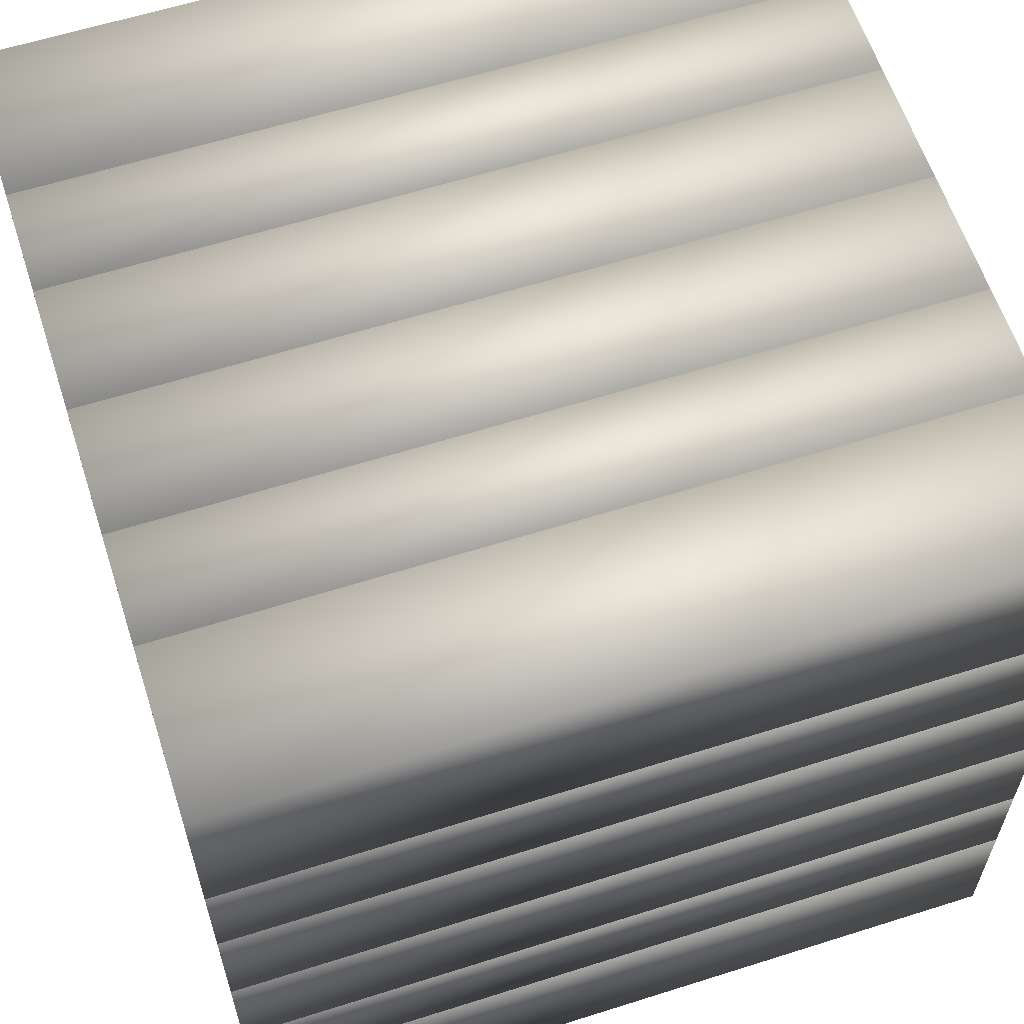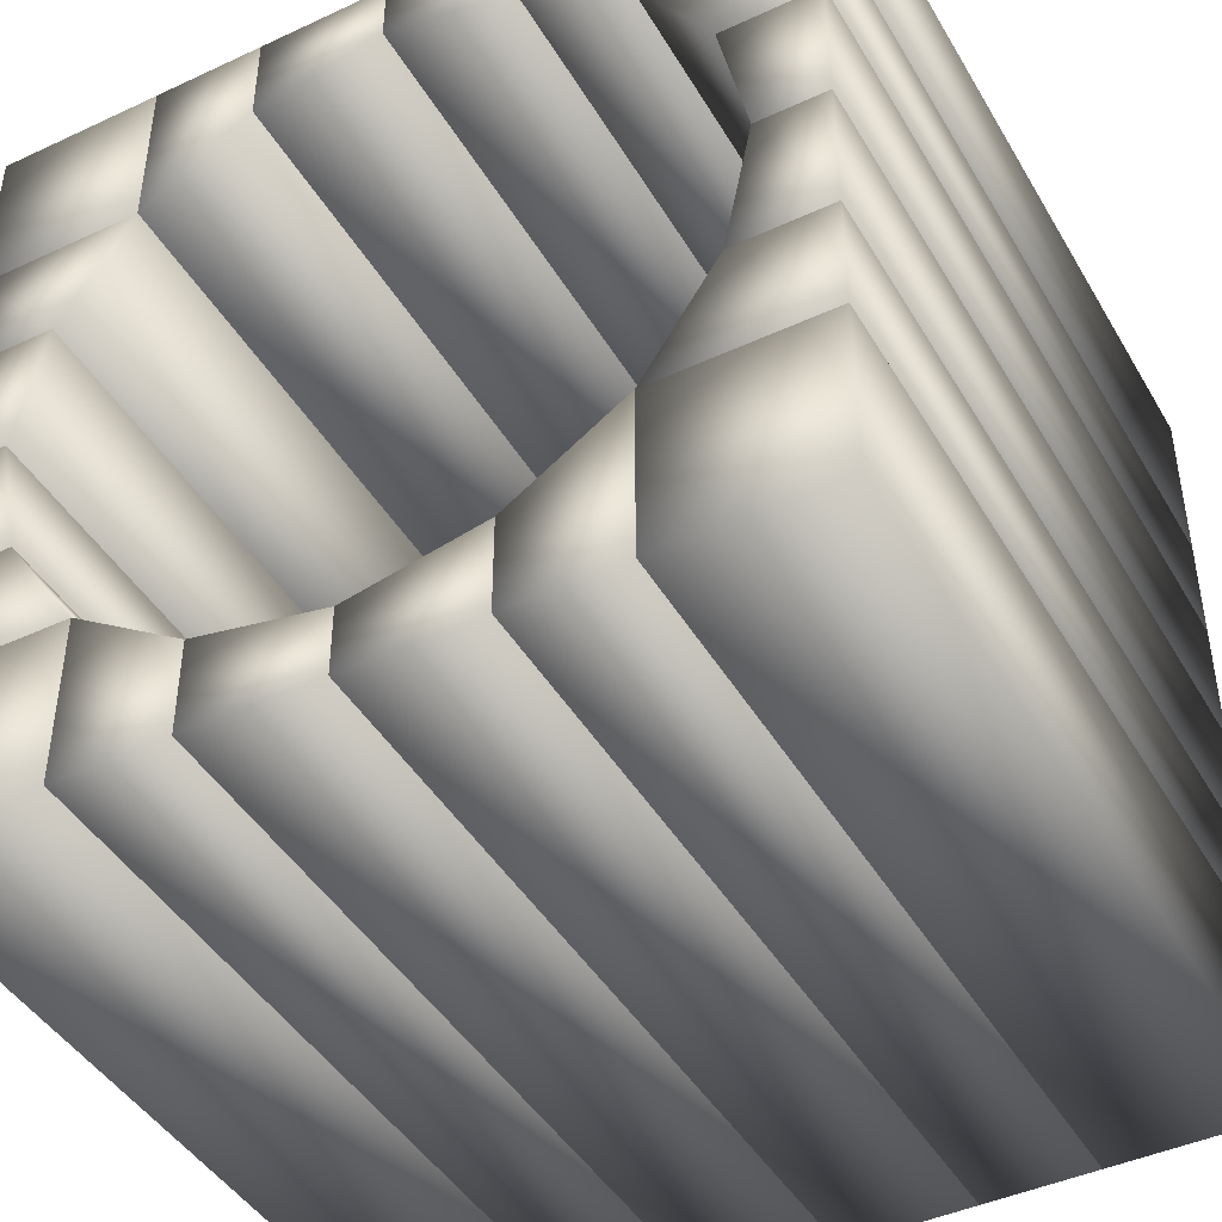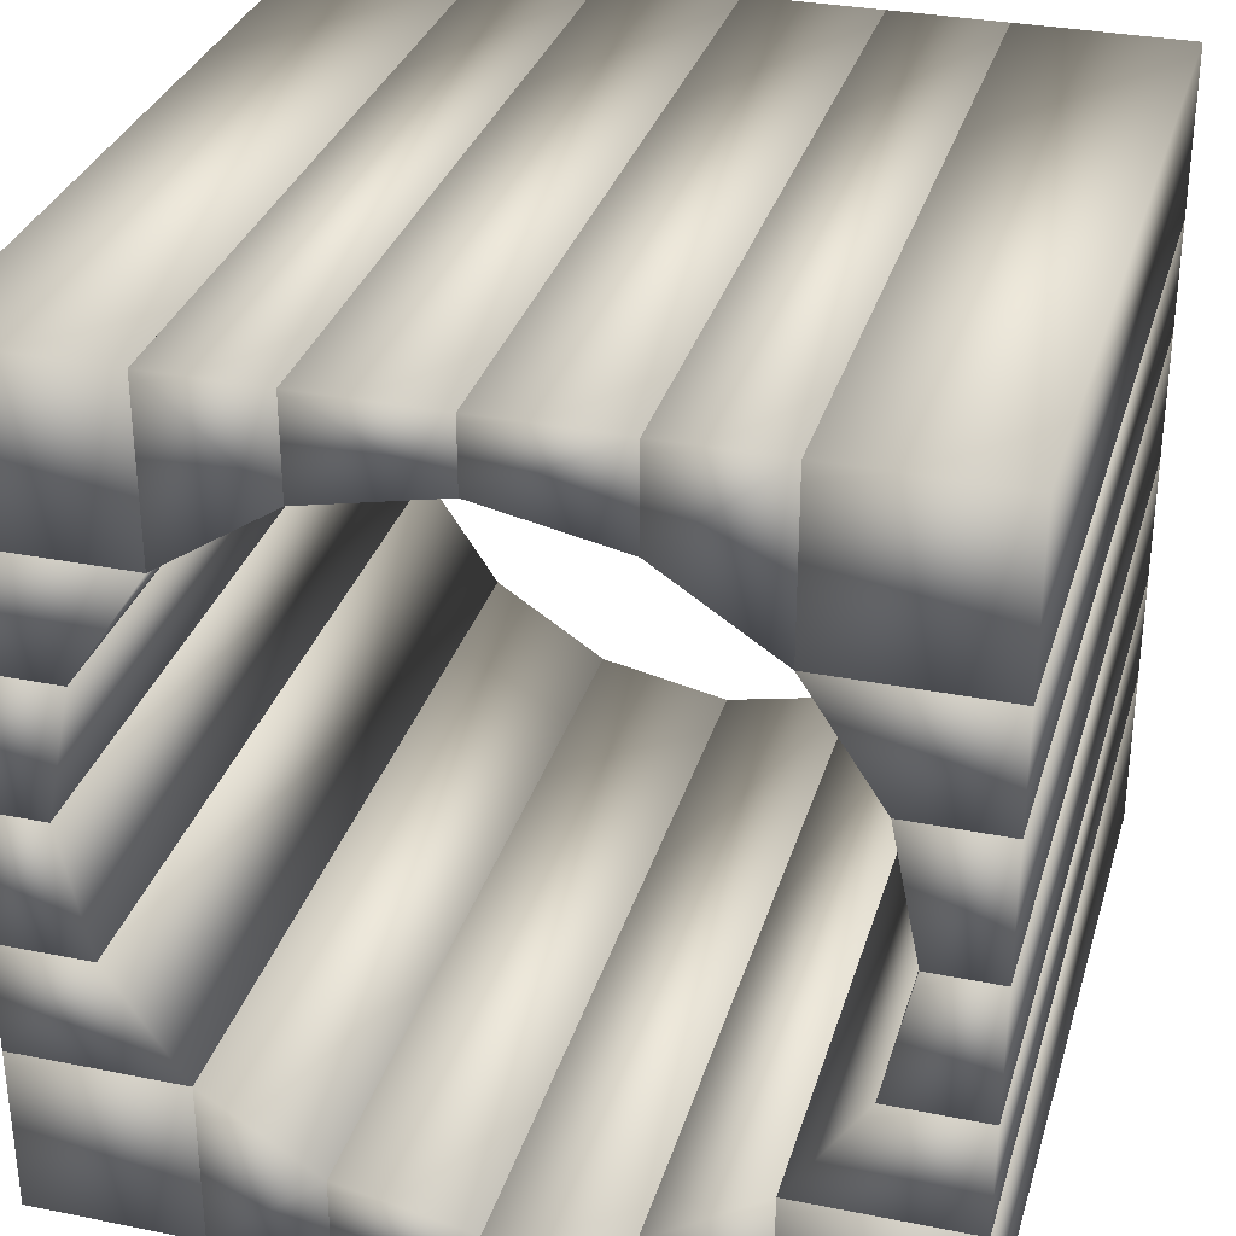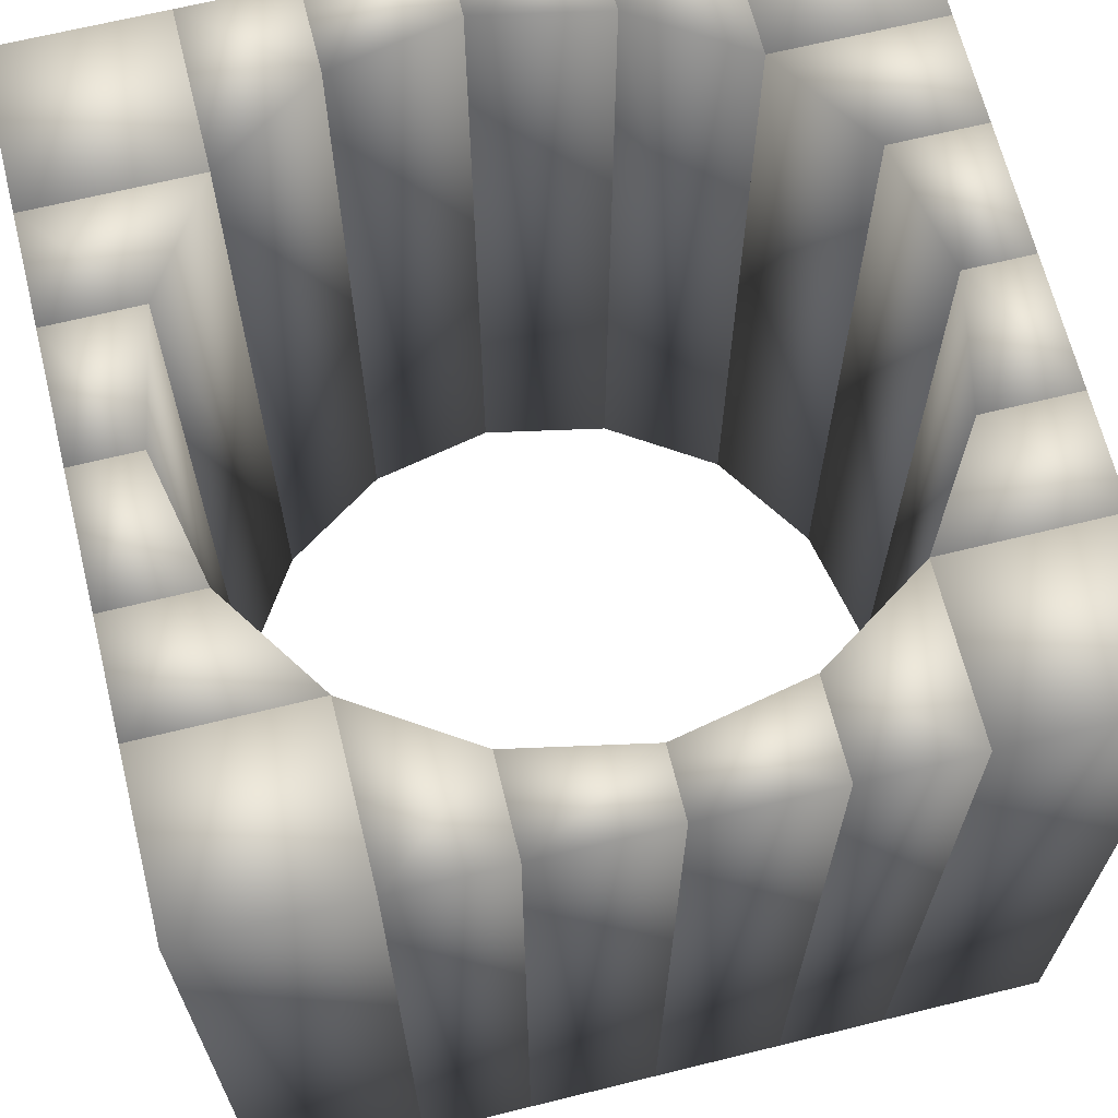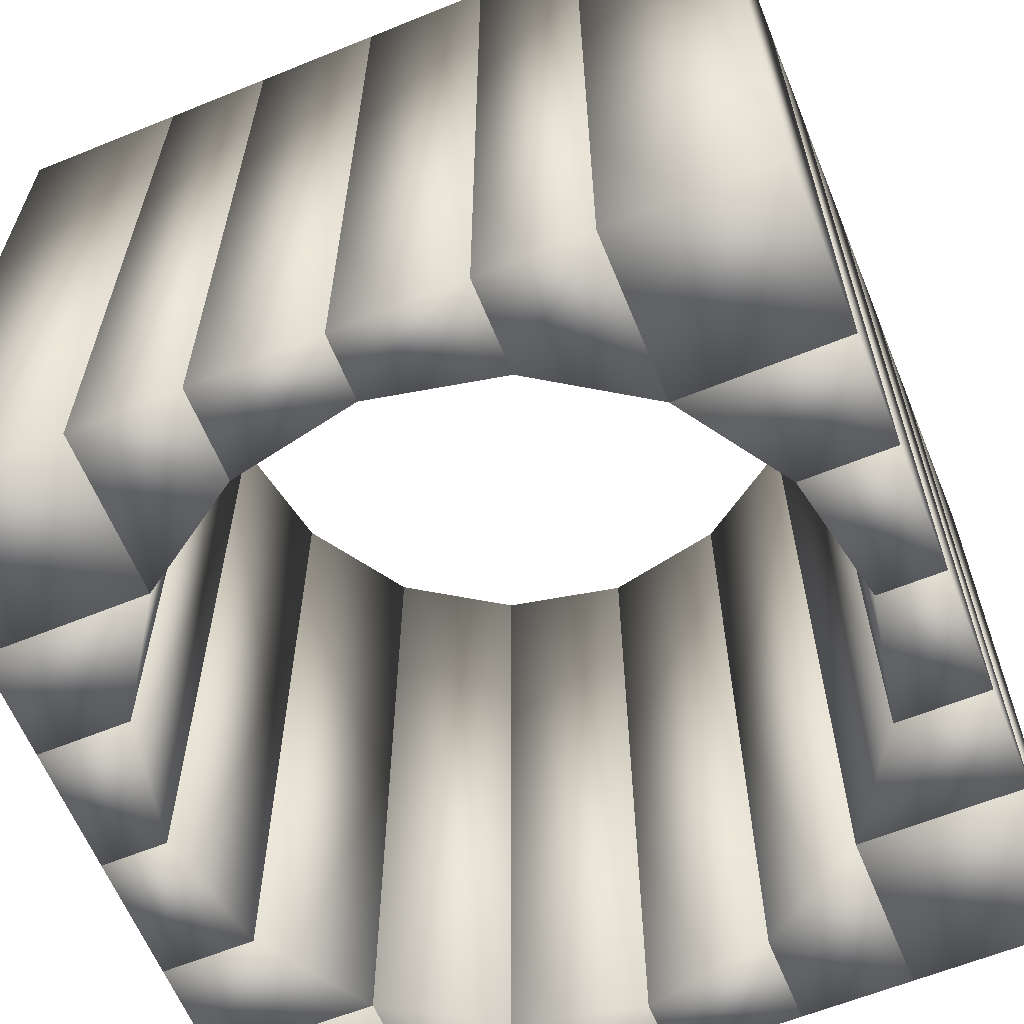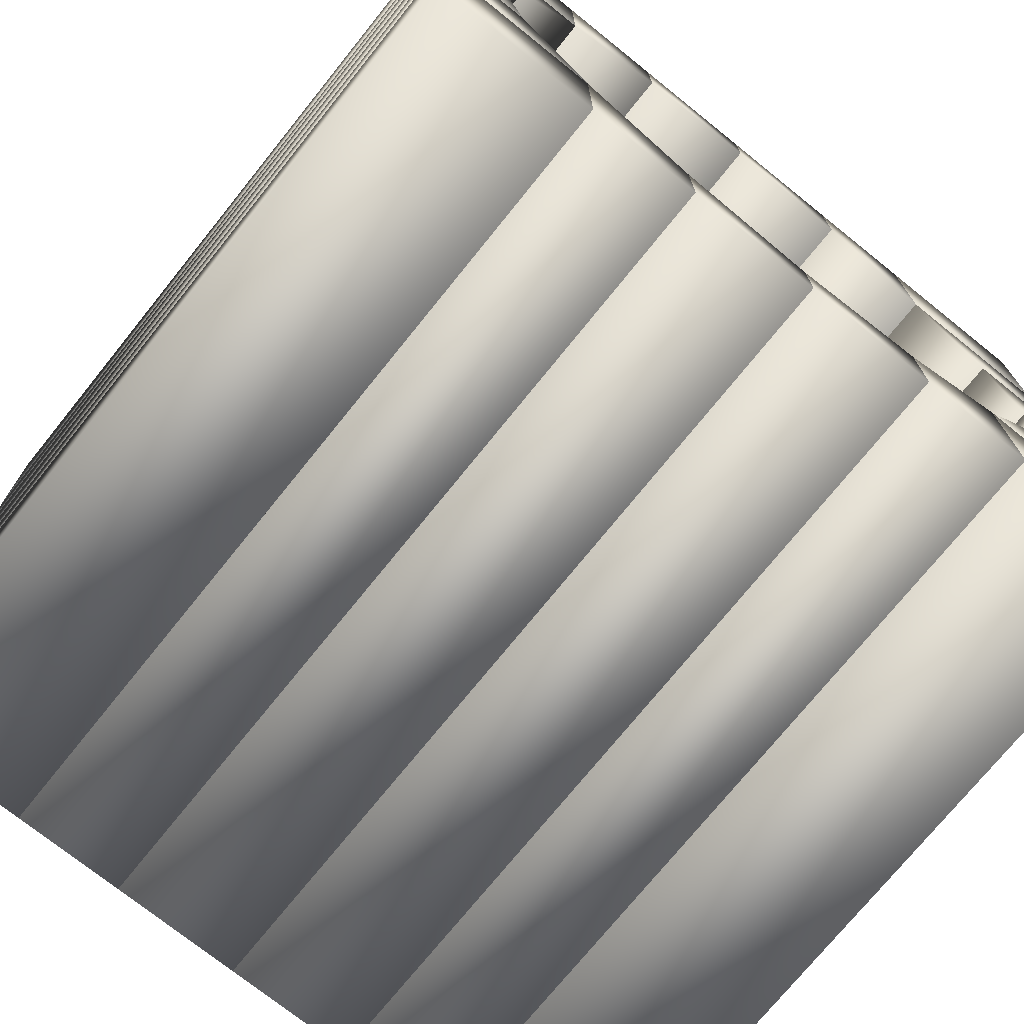
<metadata>
{"format":"obj","ext":"obj","renderer":"f3d","projection":"perspective","resolution":1024,"background":"white","views":[{"elev":60.9,"azim":-107.9,"up":"+Z"},{"elev":-44.0,"azim":-151.4,"up":"+Z"},{"elev":31.8,"azim":15.7,"up":"+Z"},{"elev":66.5,"azim":166.1,"up":"+Y"},{"elev":-62.6,"azim":22.3,"up":"+Y"},{"elev":-73.6,"azim":-38.8,"up":"+Z"}]}
</metadata>
<code>
o Cube.001_Cube.002
v 0 -20 -20
v 0 20 -20
v 0 20 -16.73
v -6.385 20 -15.41
v 0 -20 -16.73
v -6.385 -20 -15.41
v -6.385 20 -20
v -6.385 -20 -20
f 1 7 8
f 5 4 3
f 5 8 6
f 7 3 4
f 8 4 6
f 5 2 1
f 1 2 7
f 5 6 4
f 5 1 8
f 7 2 3
f 8 7 4
f 5 3 2
o Cube.002_Cube.003
v -6.385 20 -15.41
v -11.83 20 -11.83
v -11.83 -20 -11.83
v -6.385 -20 -15.41
v -11.83 -20 -20
v -11.83 20 -20
v -6.385 20 -20
v -6.385 -20 -20
f 12 10 9
f 16 14 13
f 12 13 11
f 14 9 10
f 9 16 12
f 13 10 11
f 12 11 10
f 16 15 14
f 12 16 13
f 14 15 9
f 9 15 16
f 13 14 10
o Cube.003_Cube.004
v -20 -20 -20
v -20 20 -20
v -11.83 20 -11.83
v -11.83 -20 -11.83
v -20 20 -11.83
v -20 -20 -11.83
v -11.83 -20 -20
v -11.83 20 -20
f 17 21 22
f 23 18 17
f 17 20 23
f 18 19 21
f 20 24 23
f 21 20 22
f 17 18 21
f 23 24 18
f 17 22 20
f 18 24 19
f 20 19 24
f 21 19 20
o Cube.004_Cube.005
v -11.83 20 -11.83
v -15.41 20 -6.385
v -15.41 -20 -6.385
v -11.83 -20 -11.83
v -20 20 -6.385
v -20 -20 -6.385
v -20 20 -11.83
v -20 -20 -11.83
f 28 26 25
f 32 29 30
f 32 27 28
f 26 31 25
f 30 26 27
f 25 32 28
f 28 27 26
f 32 31 29
f 32 30 27
f 26 29 31
f 30 29 26
f 25 31 32
o Cube.005_Cube.006
v -20 -20 0
v -20 20 0
v -16.73 20 0
v -15.41 20 -6.385
v -16.73 -20 0
v -15.41 -20 -6.385
v -20 20 -6.385
v -20 -20 -6.385
f 38 35 36
f 40 34 33
f 40 37 38
f 35 39 36
f 34 37 33
f 36 40 38
f 38 37 35
f 40 39 34
f 40 33 37
f 35 34 39
f 34 35 37
f 36 39 40
o Cube.006_Cube.007
v -20 -20 0
v -20 20 0
v -16.73 20 0
v -15.41 20 6.385
v -16.73 -20 0
v -15.41 -20 6.385
v -20 20 6.385
v -20 -20 6.385
f 41 47 48
f 45 44 43
f 45 48 46
f 43 47 42
f 48 44 46
f 45 42 41
f 41 42 47
f 45 46 44
f 45 41 48
f 43 44 47
f 48 47 44
f 45 43 42
o Cube.007_Cube.008
v -15.41 20 6.385
v -11.83 20 11.83
v -15.41 -20 6.385
v -11.83 -20 11.83
v -20 -20 11.83
v -20 20 11.83
v -20 20 6.385
v -20 -20 6.385
f 51 50 49
f 56 54 53
f 49 54 55
f 51 53 52
f 53 50 52
f 49 56 51
f 51 52 50
f 56 55 54
f 49 50 54
f 51 56 53
f 53 54 50
f 49 55 56
o Cube.008_Cube.009
v -20 -20 20
v -20 20 20
v -11.83 20 11.83
v -11.83 -20 11.83
v -11.83 20 20
v -11.83 -20 20
v -20 -20 11.83
v -20 20 11.83
f 57 61 62
f 63 58 57
f 59 58 64
f 57 60 63
f 59 62 61
f 63 59 64
f 57 58 61
f 63 64 58
f 59 61 58
f 57 62 60
f 59 60 62
f 63 60 59
o Cube.009_Cube.010
v -11.83 20 11.83
v -6.385 20 15.41
v -6.385 -20 15.41
v -11.83 -20 11.83
v -6.385 20 20
v -6.385 -20 20
v -11.83 20 20
v -11.83 -20 20
f 68 66 65
f 72 69 70
f 71 66 69
f 72 67 68
f 70 66 67
f 65 72 68
f 68 67 66
f 72 71 69
f 71 65 66
f 72 70 67
f 70 69 66
f 65 71 72
o Cube.010_Cube.011
v 0 -20 20
v 0 20 20
v 0 20 16.73
v -6.385 20 15.41
v 0 -20 16.73
v -6.385 -20 15.41
v -6.385 20 20
v -6.385 -20 20
f 78 75 76
f 80 74 73
f 80 77 78
f 75 79 76
f 74 77 73
f 76 80 78
f 78 77 75
f 80 79 74
f 80 73 77
f 75 74 79
f 74 75 77
f 76 79 80
o Cube.011_Cube.012
v 0 -20 20
v 0 20 20
v 0 20 16.73
v 6.385 20 15.41
v 0 -20 16.73
v 6.385 -20 15.41
v 6.385 20 20
v 6.385 -20 20
f 81 87 88
f 85 84 83
f 87 83 84
f 85 88 86
f 88 84 86
f 85 82 81
f 81 82 87
f 85 86 84
f 87 82 83
f 85 81 88
f 88 87 84
f 85 83 82
o Cube.012_Cube.013
v 6.385 20 15.41
v 11.83 20 11.83
v 11.83 -20 11.83
v 6.385 -20 15.41
v 11.83 -20 20
v 11.83 20 20
v 6.385 20 20
v 6.385 -20 20
f 92 90 89
f 96 94 93
f 93 92 96
f 94 89 90
f 93 90 91
f 89 96 92
f 92 91 90
f 96 95 94
f 93 91 92
f 94 95 89
f 93 94 90
f 89 95 96
o Cube.013_Cube.014
v 20 -20 20
v 20 20 20
v 11.83 20 11.83
v 11.83 -20 11.83
v 20 20 11.83
v 20 -20 11.83
v 11.83 -20 20
v 11.83 20 20
f 97 101 102
f 103 98 97
f 98 99 101
f 100 97 102
f 99 102 101
f 103 99 104
f 97 98 101
f 103 104 98
f 98 104 99
f 100 103 97
f 99 100 102
f 103 100 99
o Cube.014_Cube.015
v 15.41 20 6.385
v 11.83 20 11.83
v 15.41 -20 6.385
v 11.83 -20 11.83
v 20 20 6.385
v 20 -20 6.385
v 20 20 11.83
v 20 -20 11.83
f 108 105 106
f 112 109 110
f 107 112 110
f 105 111 106
f 106 112 108
f 110 105 107
f 108 107 105
f 112 111 109
f 107 108 112
f 105 109 111
f 106 111 112
f 110 109 105
o Cube.015_Cube.016
v 20 -20 0
v 20 20 0
v 16.73 20 0
v 15.41 20 6.385
v 16.73 -20 0
v 15.41 -20 6.385
v 20 20 6.385
v 20 -20 6.385
f 118 115 116
f 120 114 113
f 117 120 113
f 115 119 116
f 114 117 113
f 116 120 118
f 118 117 115
f 120 119 114
f 117 118 120
f 115 114 119
f 114 115 117
f 116 119 120
o Cube.016_Cube.017
v 20 -20 0
v 20 20 0
v 16.73 20 0
v 15.41 20 -6.385
v 16.73 -20 0
v 15.41 -20 -6.385
v 20 20 -6.385
v 20 -20 -6.385
f 121 127 128
f 125 124 123
f 127 123 124
f 125 128 126
f 125 122 121
f 128 124 126
f 121 122 127
f 125 126 124
f 127 122 123
f 125 121 128
f 125 123 122
f 128 127 124
o Cube.017_Cube.018
v 15.41 20 -6.385
v 11.83 20 -11.83
v 11.83 -20 -11.83
v 15.41 -20 -6.385
v 20 -20 -11.83
v 20 20 -11.83
v 20 20 -6.385
v 20 -20 -6.385
f 132 130 129
f 136 134 133
f 134 129 130
f 132 133 131
f 133 130 131
f 129 136 132
f 132 131 130
f 136 135 134
f 134 135 129
f 132 136 133
f 133 134 130
f 129 135 136
o Cube.018_Cube.019
v 20 -20 -20
v 20 20 -20
v 11.83 20 -11.83
v 11.83 -20 -11.83
v 11.83 20 -20
v 11.83 -20 -20
v 20 -20 -11.83
v 20 20 -11.83
f 137 141 142
f 143 138 137
f 137 140 143
f 138 139 141
f 143 139 144
f 139 142 141
f 137 138 141
f 143 144 138
f 137 142 140
f 138 144 139
f 143 140 139
f 139 140 142
o Cube.019_Cube.020
v 11.83 20 -11.83
v 6.385 20 -15.41
v 6.385 -20 -15.41
v 11.83 -20 -11.83
v 6.385 20 -20
v 6.385 -20 -20
v 11.83 20 -20
v 11.83 -20 -20
f 148 146 145
f 152 149 150
f 152 147 148
f 146 151 145
f 150 146 147
f 145 152 148
f 148 147 146
f 152 151 149
f 152 150 147
f 146 149 151
f 150 149 146
f 145 151 152
o Cube.020_Cube.021
v 0 -20 -20
v 0 20 -20
v 0 20 -16.73
v 6.385 20 -15.41
v 0 -20 -16.73
v 6.385 -20 -15.41
v 6.385 20 -20
v 6.385 -20 -20
f 158 155 156
f 160 154 153
f 155 159 156
f 160 157 158
f 154 157 153
f 156 160 158
f 158 157 155
f 160 159 154
f 155 154 159
f 160 153 157
f 154 155 157
f 156 159 160

</code>
